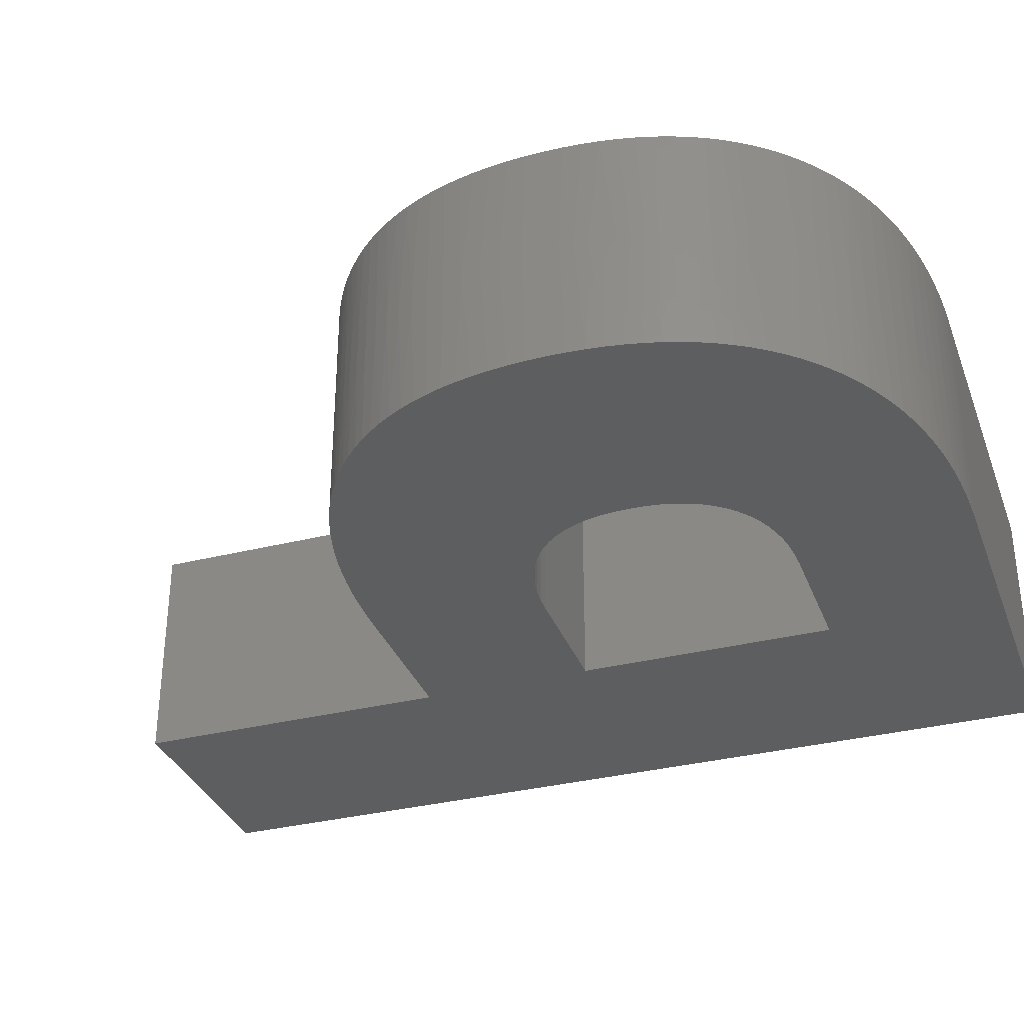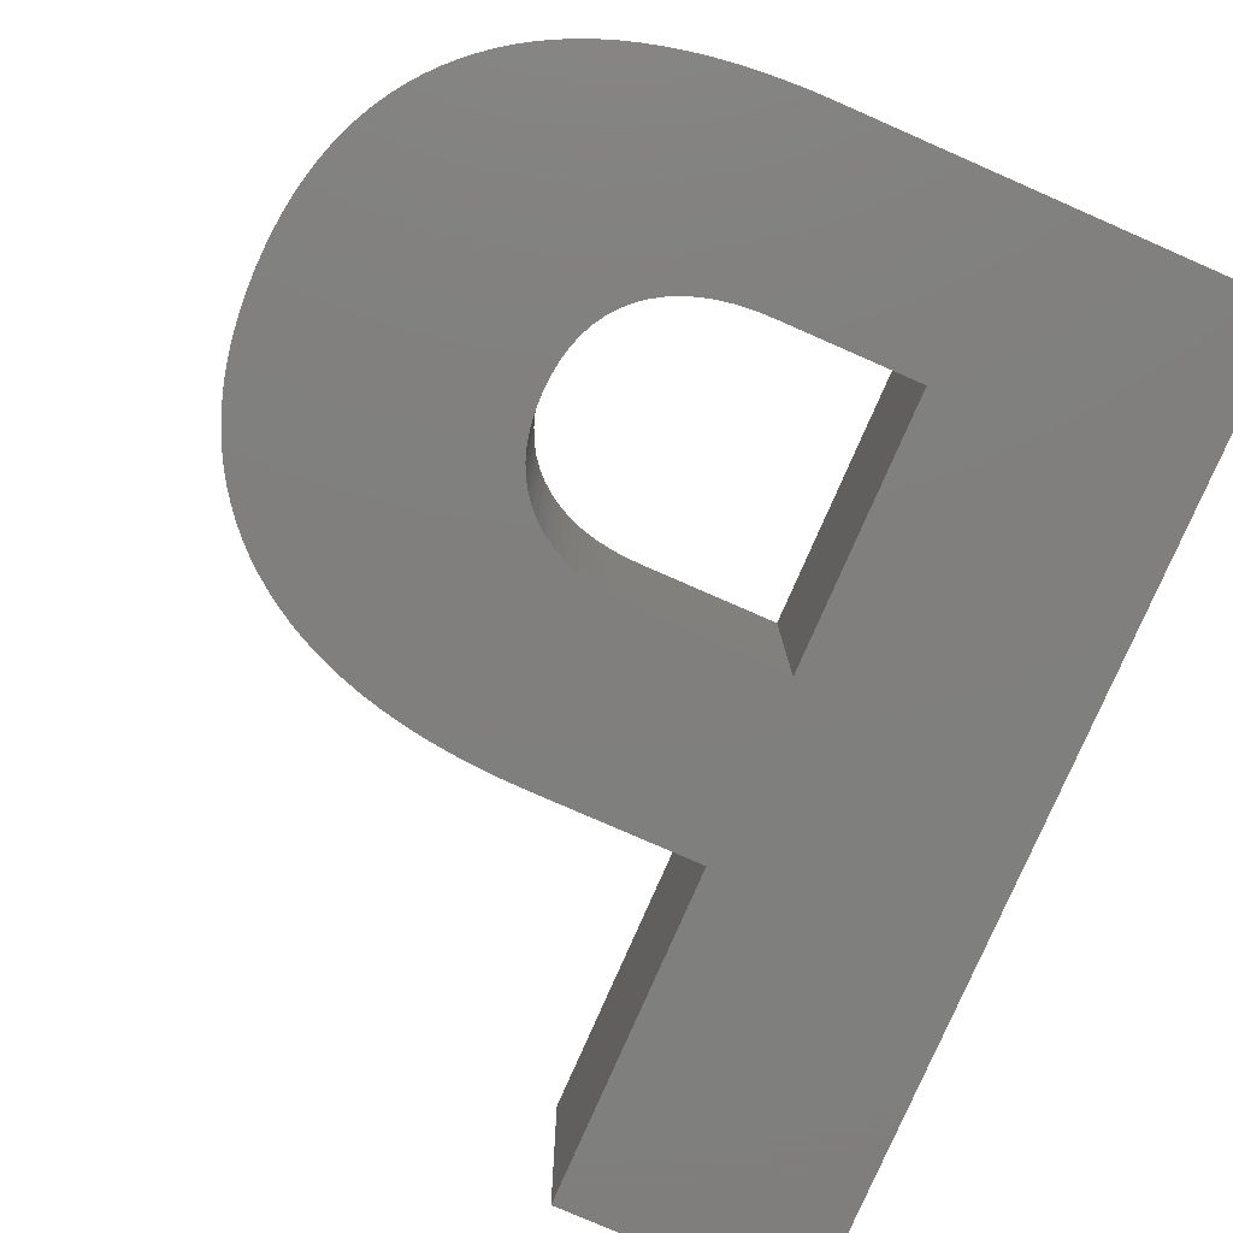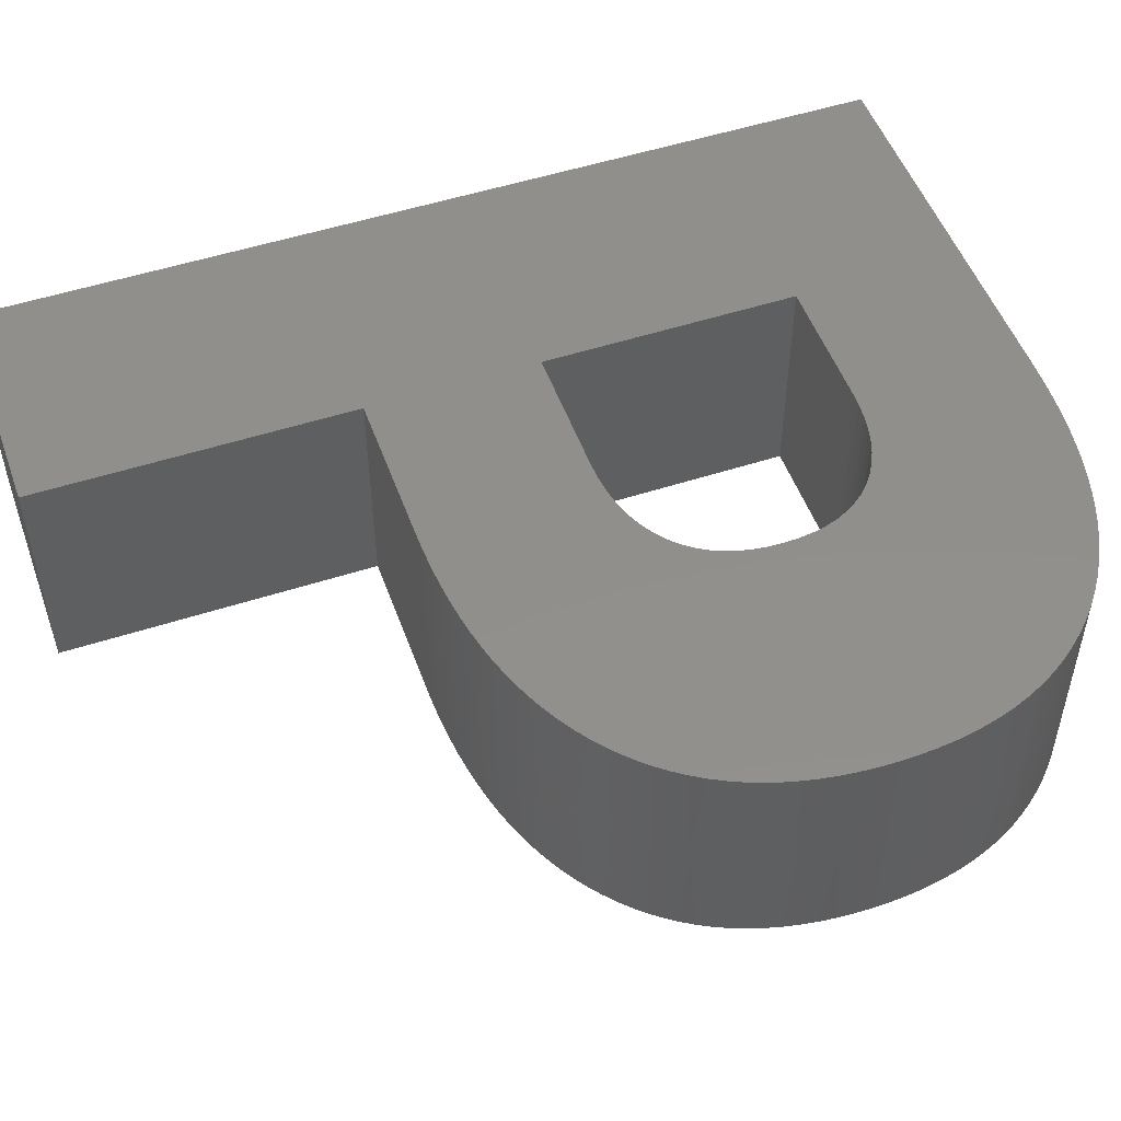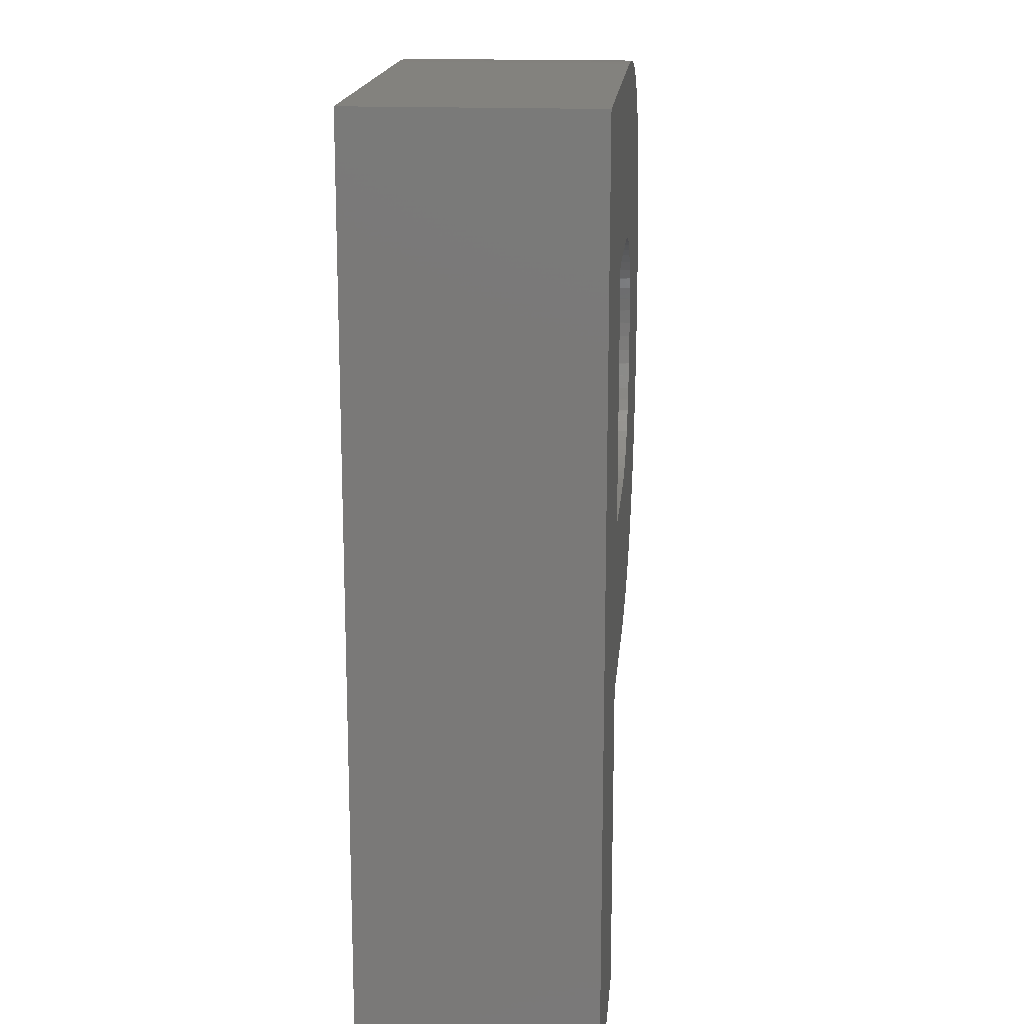
<metadata>
{"format":"stl","ext":"stl","renderer":"f3d","projection":"perspective","resolution":1024,"background":"white","views":[{"elev":-33.5,"azim":109.0,"up":"+Z"},{"elev":-79.3,"azim":156.4,"up":"+Z"},{"elev":51.1,"azim":70.4,"up":"+Z"},{"elev":16.6,"azim":-85.0,"up":"+Y"}]}
</metadata>
<code>
# stl→obj: 316 verts, 632 faces
v 15.35 -7.488 10
v 15.35 -7.488 0
v 21.06 -7.488 10
v 21.06 -7.488 0
v 27.33 -13.04 0
v 27.33 -13.04 10
v 27.32 -12.54 5
v 27.31 -12.39 0
v 27.27 -12.07 5
v 27.23 -11.78 0
v 27.2 -11.61 5
v 27.1 -11.21 0
v 27.1 -11.18 5
v 26.96 -10.77 5
v 27.1 -11.21 10
v 26.92 -10.67 10
v 26.8 -10.39 5
v 26.69 -10.18 10
v 26.61 -10.02 5
v 26.69 -10.18 0
v 26.41 -9.719 0
v 26.92 -10.67 0
v 27.23 -11.78 10
v 27.31 -12.39 10
v 26.41 -9.719 10
v 26.38 -9.681 5
v 26.18 -9.42 5
v 26.08 -9.302 0
v 25.96 -9.174 5
v 25.69 -8.924 0
v 25.72 -8.943 5
v 25.46 -8.727 5
v 25.69 -8.924 10
v 25.26 -8.587 10
v 25.18 -8.53 5
v 24.89 -8.349 5
v 24.79 -8.296 10
v 24.58 -8.185 5
v 24.79 -8.296 0
v 24.27 -8.049 0
v 25.26 -8.587 0
v 26.08 -9.302 10
v 24.27 -8.049 10
v 24.25 -8.039 5
v 23.91 -7.91 5
v 23.72 -7.847 0
v 23.55 -7.798 5
v 23.12 -7.69 0
v 23.18 -7.703 5
v 22.79 -7.626 5
v 23.12 -7.69 10
v 22.47 -7.578 10
v 22.38 -7.566 5
v 21.96 -7.523 5
v 21.79 -7.511 10
v 21.52 -7.497 5
v 21.79 -7.511 0
v 22.47 -7.578 0
v 23.72 -7.847 10
v 21.06 -18.63 0
v 21.06 -18.63 10
v 21.64 -18.61 5
v 21.79 -18.6 0
v 22.2 -18.57 5
v 22.47 -18.54 0
v 22.73 -18.5 5
v 23.12 -18.42 0
v 23.23 -18.4 5
v 23.72 -18.26 0
v 23.71 -18.27 5
v 24.16 -18.11 5
v 23.72 -18.26 10
v 24.27 -18.06 10
v 24.58 -17.92 5
v 24.79 -17.81 10
v 24.97 -17.71 5
v 24.79 -17.81 0
v 25.26 -17.52 0
v 24.27 -18.06 0
v 22.47 -18.54 10
v 21.79 -18.6 10
v 23.12 -18.42 10
v 25.26 -17.52 10
v 25.25 -17.52 5
v 25.52 -17.33 5
v 25.69 -17.18 0
v 25.77 -17.11 5
v 26 -16.88 5
v 25.69 -17.18 10
v 26.08 -16.79 10
v 26.21 -16.64 5
v 26.41 -16.37 10
v 26.41 -16.38 5
v 26.41 -16.37 0
v 26.58 -16.11 5
v 26.69 -15.91 0
v 26.74 -15.82 5
v 26.88 -15.53 5
v 26.69 -15.91 10
v 26.92 -15.42 10
v 27 -15.21 5
v 27.1 -14.88 10
v 27.1 -14.89 5
v 27.1 -14.88 0
v 27.18 -14.54 5
v 27.23 -14.31 0
v 27.25 -14.19 5
v 27.3 -13.82 5
v 27.23 -14.31 10
v 27.31 -13.69 10
v 27.32 -13.44 5
v 27.31 -13.69 0
v 26.92 -15.42 0
v 26.08 -16.79 0
v 15.35 -18.63 10
v 15.35 -18.63 0
v 22.15 0 10
v 23.09 -0.01322 10
v 22.15 0 0
v 23.32 -0.02056 5
v 23.09 -0.01322 0
v 24.01 -0.0529 0
v 24.01 -0.0529 10
v 24.45 -0.08223 5
v 24.89 -0.119 0
v 24.89 -0.119 10
v 25.53 -0.185 5
v 25.75 -0.2116 0
v 25.75 -0.2116 10
v 26.57 -0.3289 5
v 26.58 -0.3306 0
v 26.58 -0.3306 10
v 27.39 -0.4761 10
v 27.57 -0.5139 5
v 28.16 -0.648 10
v 28.52 -0.74 5
v 28.91 -0.8463 10
v 29.43 -1.007 5
v 29.63 -1.071 10
v 30.3 -1.316 5
v 30.32 -1.322 10
v 30.98 -1.6 10
v 31.13 -1.665 5
v 31.62 -1.904 10
v 31.91 -2.056 5
v 31.62 -1.904 0
v 32.23 -2.235 0
v 30.98 -1.6 0
v 30.32 -1.322 0
v 29.63 -1.071 0
v 28.91 -0.8463 0
v 27.39 -0.4761 0
v 28.16 -0.648 0
v 32.23 -2.235 10
v 32.64 -2.487 5
v 32.81 -2.592 0
v 32.81 -2.592 10
v 33.34 -2.96 5
v 33.36 -2.975 0
v 33.36 -2.975 10
v 33.88 -3.385 10
v 33.99 -3.474 5
v 34.38 -3.82 10
v 34.59 -4.025 5
v 34.84 -4.277 10
v 35.15 -4.611 5
v 35.27 -4.756 10
v 35.65 -5.232 5
v 35.67 -5.258 10
v 35.93 -5.624 5
v 36.04 -5.783 10
v 36.2 -6.029 5
v 36.38 -6.33 10
v 36.44 -6.447 5
v 36.68 -6.9 10
v 36.67 -6.878 5
v 36.88 -7.321 5
v 36.68 -6.9 0
v 36.95 -7.492 0
v 36.38 -6.33 0
v 33.88 -3.385 0
v 34.38 -3.82 0
v 34.84 -4.277 0
v 35.27 -4.756 0
v 35.67 -5.258 0
v 36.04 -5.783 0
v 36.95 -7.492 10
v 37.07 -7.777 5
v 37.19 -8.107 0
v 37.19 -8.107 10
v 37.24 -8.246 5
v 37.4 -8.744 0
v 37.4 -8.744 10
v 37.39 -8.728 5
v 37.53 -9.222 5
v 37.57 -9.404 0
v 37.65 -9.73 5
v 37.72 -10.09 0
v 37.75 -10.25 5
v 37.83 -10.79 0
v 37.83 -10.78 5
v 37.89 -11.33 5
v 37.83 -10.79 10
v 37.91 -11.52 10
v 37.94 -11.89 5
v 37.96 -12.27 10
v 37.96 -12.46 5
v 37.96 -12.27 0
v 37.97 -13.04 0
v 37.91 -11.52 0
v 37.57 -9.404 10
v 37.72 -10.09 10
v 37.97 -13.04 10
v 37.96 -13.82 10
v 37.95 -13.96 5
v 37.96 -13.82 0
v 37.91 -14.57 0
v 37.91 -14.57 10
v 37.88 -14.85 5
v 37.83 -15.3 0
v 37.83 -15.3 10
v 37.77 -15.7 5
v 37.72 -16.01 0
v 37.72 -16.01 10
v 37.61 -16.52 5
v 37.57 -16.7 0
v 37.57 -16.7 10
v 37.41 -17.31 5
v 37.4 -17.36 0
v 37.4 -17.36 10
v 37.19 -18 10
v 37.16 -18.07 5
v 36.95 -18.62 10
v 36.87 -18.8 5
v 36.68 -19.21 10
v 36.53 -19.49 5
v 36.38 -19.78 10
v 36.15 -20.15 5
v 36.04 -20.33 10
v 35.72 -20.78 5
v 35.67 -20.86 10
v 35.25 -21.38 5
v 35.27 -21.36 10
v 34.84 -21.84 10
v 34.74 -21.95 5
v 34.38 -22.3 10
v 34.17 -22.48 5
v 34.38 -22.3 0
v 33.88 -22.73 0
v 34.84 -21.84 0
v 35.27 -21.36 0
v 35.67 -20.86 0
v 36.04 -20.33 0
v 37.19 -18 0
v 36.95 -18.62 0
v 36.68 -19.21 0
v 36.38 -19.78 0
v 33.88 -22.73 10
v 33.57 -22.98 5
v 33.36 -23.14 0
v 33.36 -23.14 10
v 32.92 -23.45 5
v 32.81 -23.52 0
v 32.81 -23.52 10
v 32.24 -23.87 5
v 32.23 -23.88 0
v 32.23 -23.88 10
v 31.75 -24.15 5
v 31.62 -24.21 0
v 31.62 -24.21 10
v 31.24 -24.4 5
v 30.98 -24.52 0
v 30.98 -24.52 10
v 30.71 -24.64 5
v 30.32 -24.79 0
v 30.32 -24.79 10
v 30.16 -24.85 5
v 29.63 -25.04 0
v 29.63 -25.04 10
v 29.59 -25.06 5
v 29.01 -25.24 5
v 28.91 -25.27 0
v 28.41 -25.41 5
v 28.16 -25.47 0
v 27.78 -25.56 5
v 27.39 -25.64 0
v 27.14 -25.69 5
v 26.58 -25.78 0
v 26.49 -25.8 5
v 25.75 -25.9 0
v 25.81 -25.9 5
v 25.12 -25.98 5
v 25.75 -25.9 10
v 24.89 -26 10
v 24.4 -26.04 5
v 24.01 -26.06 10
v 23.67 -26.08 5
v 24.01 -26.06 0
v 23.09 -26.1 0
v 24.89 -26 0
v 28.91 -25.27 10
v 28.16 -25.47 10
v 27.39 -25.64 10
v 26.58 -25.78 10
v 23.09 -26.1 10
v 22.92 -26.11 5
v 22.15 -26.12 0
v 22.15 -26.12 10
v 15.35 -26.12 10
v 15.35 -26.12 0
v 15.35 -40 10
v 15.35 -40 0
v 5.023 -40 10
v 5.023 -40 0
v 5.023 0 10
v 5.023 0 0
f 1 2 3
f 3 2 4
f 5 6 7
f 8 7 9
f 10 9 11
f 12 11 13
f 14 13 15
f 16 14 15
f 16 17 14
f 16 18 17
f 17 18 19
f 20 19 21
f 20 17 19
f 20 22 17
f 17 22 14
f 14 22 12
f 13 14 12
f 23 9 24
f 23 11 9
f 23 15 11
f 11 15 13
f 18 25 19
f 19 25 26
f 21 26 27
f 28 27 29
f 30 29 31
f 32 31 33
f 34 32 33
f 34 35 32
f 34 36 35
f 34 37 36
f 36 37 38
f 39 38 40
f 39 36 38
f 39 41 36
f 36 41 35
f 35 41 32
f 32 41 30
f 31 32 30
f 26 25 27
f 27 25 42
f 29 42 33
f 31 29 33
f 27 42 29
f 37 43 38
f 38 43 44
f 40 44 45
f 46 45 47
f 48 47 49
f 50 49 51
f 52 50 51
f 52 53 50
f 52 54 53
f 52 55 54
f 54 55 56
f 57 56 4
f 57 54 56
f 57 58 54
f 54 58 53
f 53 58 50
f 50 58 48
f 49 50 48
f 44 43 45
f 45 43 59
f 47 59 51
f 49 47 51
f 45 59 47
f 55 3 56
f 56 3 4
f 48 46 47
f 46 40 45
f 44 40 38
f 30 28 29
f 28 21 27
f 26 21 19
f 12 10 11
f 10 8 9
f 8 5 7
f 6 24 7
f 7 24 9
f 60 61 62
f 63 62 64
f 65 64 66
f 67 66 68
f 69 68 70
f 71 70 72
f 73 71 72
f 73 74 71
f 73 75 74
f 74 75 76
f 77 76 78
f 77 74 76
f 77 79 74
f 74 79 71
f 71 79 69
f 70 71 69
f 80 64 81
f 80 66 64
f 80 82 66
f 66 82 68
f 68 82 72
f 70 68 72
f 75 83 76
f 76 83 84
f 78 84 85
f 86 85 87
f 88 87 89
f 90 88 89
f 90 91 88
f 90 92 91
f 91 92 93
f 94 93 95
f 96 95 97
f 98 97 99
f 100 98 99
f 100 101 98
f 100 102 101
f 101 102 103
f 104 103 105
f 106 105 107
f 108 107 109
f 110 108 109
f 110 111 108
f 110 6 111
f 111 6 5
f 112 111 5
f 112 108 111
f 112 106 108
f 108 106 107
f 84 83 85
f 85 83 89
f 87 85 89
f 93 92 95
f 95 92 99
f 97 95 99
f 103 102 105
f 105 102 109
f 107 105 109
f 106 104 105
f 103 104 101
f 101 104 113
f 98 113 96
f 97 98 96
f 101 113 98
f 96 94 95
f 93 94 91
f 91 94 114
f 88 114 86
f 87 88 86
f 91 114 88
f 86 78 85
f 84 78 76
f 69 67 68
f 67 65 66
f 65 63 64
f 63 60 62
f 61 81 62
f 62 81 64
f 61 60 115
f 115 60 116
f 115 116 1
f 1 116 2
f 117 118 119
f 119 118 120
f 121 120 122
f 121 119 120
f 118 123 120
f 120 123 124
f 122 124 125
f 122 120 124
f 123 126 124
f 124 126 127
f 125 127 128
f 125 124 127
f 126 129 127
f 127 129 130
f 128 130 131
f 128 127 130
f 129 132 130
f 130 132 133
f 134 133 135
f 136 135 137
f 138 137 139
f 140 139 141
f 142 140 141
f 142 143 140
f 142 144 143
f 143 144 145
f 146 145 147
f 146 143 145
f 146 148 143
f 143 148 140
f 140 148 149
f 150 140 149
f 150 138 140
f 150 151 138
f 138 151 136
f 137 138 136
f 130 133 134
f 152 134 153
f 152 130 134
f 152 131 130
f 134 135 136
f 153 136 151
f 153 134 136
f 138 139 140
f 144 154 145
f 145 154 155
f 147 155 156
f 147 145 155
f 154 157 155
f 155 157 158
f 156 158 159
f 156 155 158
f 157 160 158
f 158 160 161
f 162 161 163
f 164 163 165
f 166 165 167
f 168 167 169
f 170 169 171
f 172 171 173
f 174 173 175
f 176 175 177
f 178 177 179
f 178 176 177
f 178 174 176
f 178 180 174
f 174 180 172
f 173 174 172
f 158 161 162
f 181 162 182
f 181 158 162
f 181 159 158
f 162 163 164
f 182 164 183
f 182 162 164
f 164 165 166
f 183 166 184
f 183 164 166
f 166 167 168
f 184 168 185
f 184 166 168
f 168 169 170
f 185 170 186
f 185 168 170
f 170 171 172
f 186 172 180
f 186 170 172
f 175 187 177
f 177 187 188
f 179 188 189
f 179 177 188
f 187 190 188
f 188 190 191
f 189 191 192
f 189 188 191
f 190 193 191
f 191 193 194
f 192 194 195
f 196 195 197
f 198 197 199
f 200 199 201
f 202 201 203
f 204 202 203
f 204 205 202
f 204 206 205
f 205 206 207
f 208 207 209
f 208 205 207
f 208 210 205
f 205 210 202
f 202 210 200
f 201 202 200
f 194 193 195
f 195 193 211
f 197 211 212
f 199 212 203
f 201 199 203
f 195 211 197
f 197 212 199
f 206 213 207
f 207 213 209
f 200 198 199
f 198 196 197
f 196 192 195
f 194 192 191
f 174 175 176
f 213 214 209
f 209 214 215
f 216 215 217
f 216 209 215
f 214 218 215
f 215 218 219
f 217 219 220
f 217 215 219
f 218 221 219
f 219 221 222
f 220 222 223
f 220 219 222
f 221 224 222
f 222 224 225
f 223 225 226
f 223 222 225
f 224 227 225
f 225 227 228
f 226 228 229
f 226 225 228
f 227 230 228
f 228 230 231
f 232 231 233
f 234 233 235
f 236 235 237
f 238 237 239
f 240 239 241
f 242 241 243
f 244 242 243
f 244 245 242
f 244 246 245
f 245 246 247
f 248 247 249
f 248 245 247
f 248 250 245
f 245 250 242
f 242 250 251
f 252 242 251
f 252 240 242
f 252 253 240
f 240 253 238
f 239 240 238
f 228 231 232
f 254 232 255
f 254 228 232
f 254 229 228
f 232 233 234
f 255 234 256
f 255 232 234
f 234 235 236
f 256 236 257
f 256 234 236
f 236 237 238
f 257 238 253
f 257 236 238
f 240 241 242
f 246 258 247
f 247 258 259
f 249 259 260
f 249 247 259
f 258 261 259
f 259 261 262
f 260 262 263
f 260 259 262
f 261 264 262
f 262 264 265
f 263 265 266
f 263 262 265
f 264 267 265
f 265 267 268
f 266 268 269
f 266 265 268
f 267 270 268
f 268 270 271
f 269 271 272
f 269 268 271
f 270 273 271
f 271 273 274
f 272 274 275
f 272 271 274
f 273 276 274
f 274 276 277
f 275 277 278
f 275 274 277
f 276 279 277
f 277 279 280
f 278 280 281
f 282 281 283
f 284 283 285
f 286 285 287
f 288 287 289
f 290 289 291
f 292 291 293
f 294 292 293
f 294 295 292
f 294 296 295
f 295 296 297
f 298 297 299
f 298 295 297
f 298 300 295
f 295 300 292
f 292 300 290
f 291 292 290
f 280 279 281
f 281 279 301
f 283 301 302
f 285 302 303
f 287 303 304
f 289 304 293
f 291 289 293
f 281 301 283
f 283 302 285
f 285 303 287
f 287 304 289
f 296 305 297
f 297 305 306
f 299 306 307
f 299 297 306
f 305 308 306
f 306 308 307
f 290 288 289
f 288 286 287
f 286 284 285
f 284 282 283
f 282 278 281
f 280 278 277
f 309 310 308
f 308 310 307
f 311 312 309
f 309 312 310
f 313 314 311
f 311 314 312
f 315 316 313
f 313 316 314
f 117 119 315
f 315 119 316
f 3 117 1
f 3 118 117
f 3 123 118
f 3 55 123
f 123 55 126
f 126 55 129
f 129 55 132
f 132 55 133
f 133 55 135
f 135 55 137
f 137 55 139
f 139 55 141
f 141 55 142
f 142 55 144
f 144 55 154
f 154 55 157
f 157 55 160
f 160 55 161
f 161 55 163
f 163 55 165
f 165 55 167
f 167 55 169
f 169 55 171
f 171 55 173
f 173 55 52
f 51 173 52
f 51 59 173
f 173 59 43
f 37 173 43
f 37 34 173
f 173 34 33
f 42 173 33
f 42 25 173
f 173 25 18
f 16 173 18
f 16 15 173
f 173 15 23
f 175 23 187
f 175 173 23
f 24 211 23
f 24 212 211
f 24 203 212
f 24 204 203
f 24 206 204
f 24 6 206
f 206 6 213
f 213 6 214
f 214 6 110
f 218 110 221
f 218 214 110
f 109 227 110
f 109 230 227
f 109 231 230
f 109 233 231
f 109 235 233
f 109 102 235
f 235 102 100
f 99 235 100
f 99 92 235
f 235 92 90
f 89 235 90
f 89 83 235
f 235 83 75
f 73 235 75
f 73 72 235
f 235 72 82
f 80 235 82
f 80 81 235
f 235 81 61
f 115 235 61
f 115 237 235
f 115 239 237
f 115 241 239
f 115 243 241
f 115 244 243
f 115 246 244
f 115 258 246
f 115 261 258
f 115 264 261
f 115 267 264
f 115 270 267
f 115 273 270
f 115 276 273
f 115 279 276
f 115 301 279
f 115 302 301
f 115 303 302
f 115 304 303
f 115 293 304
f 115 294 293
f 115 296 294
f 115 305 296
f 115 308 305
f 115 309 308
f 115 313 309
f 115 315 313
f 115 1 315
f 315 1 117
f 211 193 23
f 23 193 190
f 187 23 190
f 313 311 309
f 227 224 110
f 110 224 221
f 2 119 4
f 2 316 119
f 2 116 316
f 316 116 314
f 314 116 310
f 312 314 310
f 116 60 310
f 310 60 307
f 307 60 299
f 299 60 298
f 298 60 300
f 300 60 290
f 290 60 288
f 288 60 286
f 286 60 284
f 284 60 282
f 282 60 278
f 278 60 275
f 275 60 272
f 272 60 269
f 269 60 266
f 266 60 263
f 263 60 260
f 260 60 249
f 249 60 248
f 248 60 250
f 250 60 251
f 251 60 252
f 252 60 253
f 253 60 257
f 257 60 256
f 256 60 63
f 65 256 63
f 65 67 256
f 256 67 69
f 79 256 69
f 79 77 256
f 256 77 78
f 86 256 78
f 86 114 256
f 256 114 94
f 96 256 94
f 96 113 256
f 256 113 104
f 106 256 104
f 106 255 256
f 106 254 255
f 106 229 254
f 106 226 229
f 106 112 226
f 226 112 223
f 223 112 220
f 220 112 217
f 217 112 216
f 216 112 5
f 209 5 208
f 209 216 5
f 5 8 208
f 208 8 210
f 210 8 200
f 200 8 198
f 198 8 196
f 196 8 10
f 192 10 189
f 192 196 10
f 12 180 10
f 12 22 180
f 180 22 20
f 21 180 20
f 21 28 180
f 180 28 30
f 41 180 30
f 41 39 180
f 180 39 40
f 46 180 40
f 46 48 180
f 180 48 58
f 57 180 58
f 57 186 180
f 57 185 186
f 57 184 185
f 57 183 184
f 57 182 183
f 57 181 182
f 57 159 181
f 57 156 159
f 57 147 156
f 57 146 147
f 57 148 146
f 57 149 148
f 57 150 149
f 57 151 150
f 57 153 151
f 57 152 153
f 57 131 152
f 57 4 131
f 131 4 128
f 128 4 125
f 125 4 122
f 122 4 121
f 121 4 119
f 180 178 10
f 10 178 179
f 189 10 179

</code>
